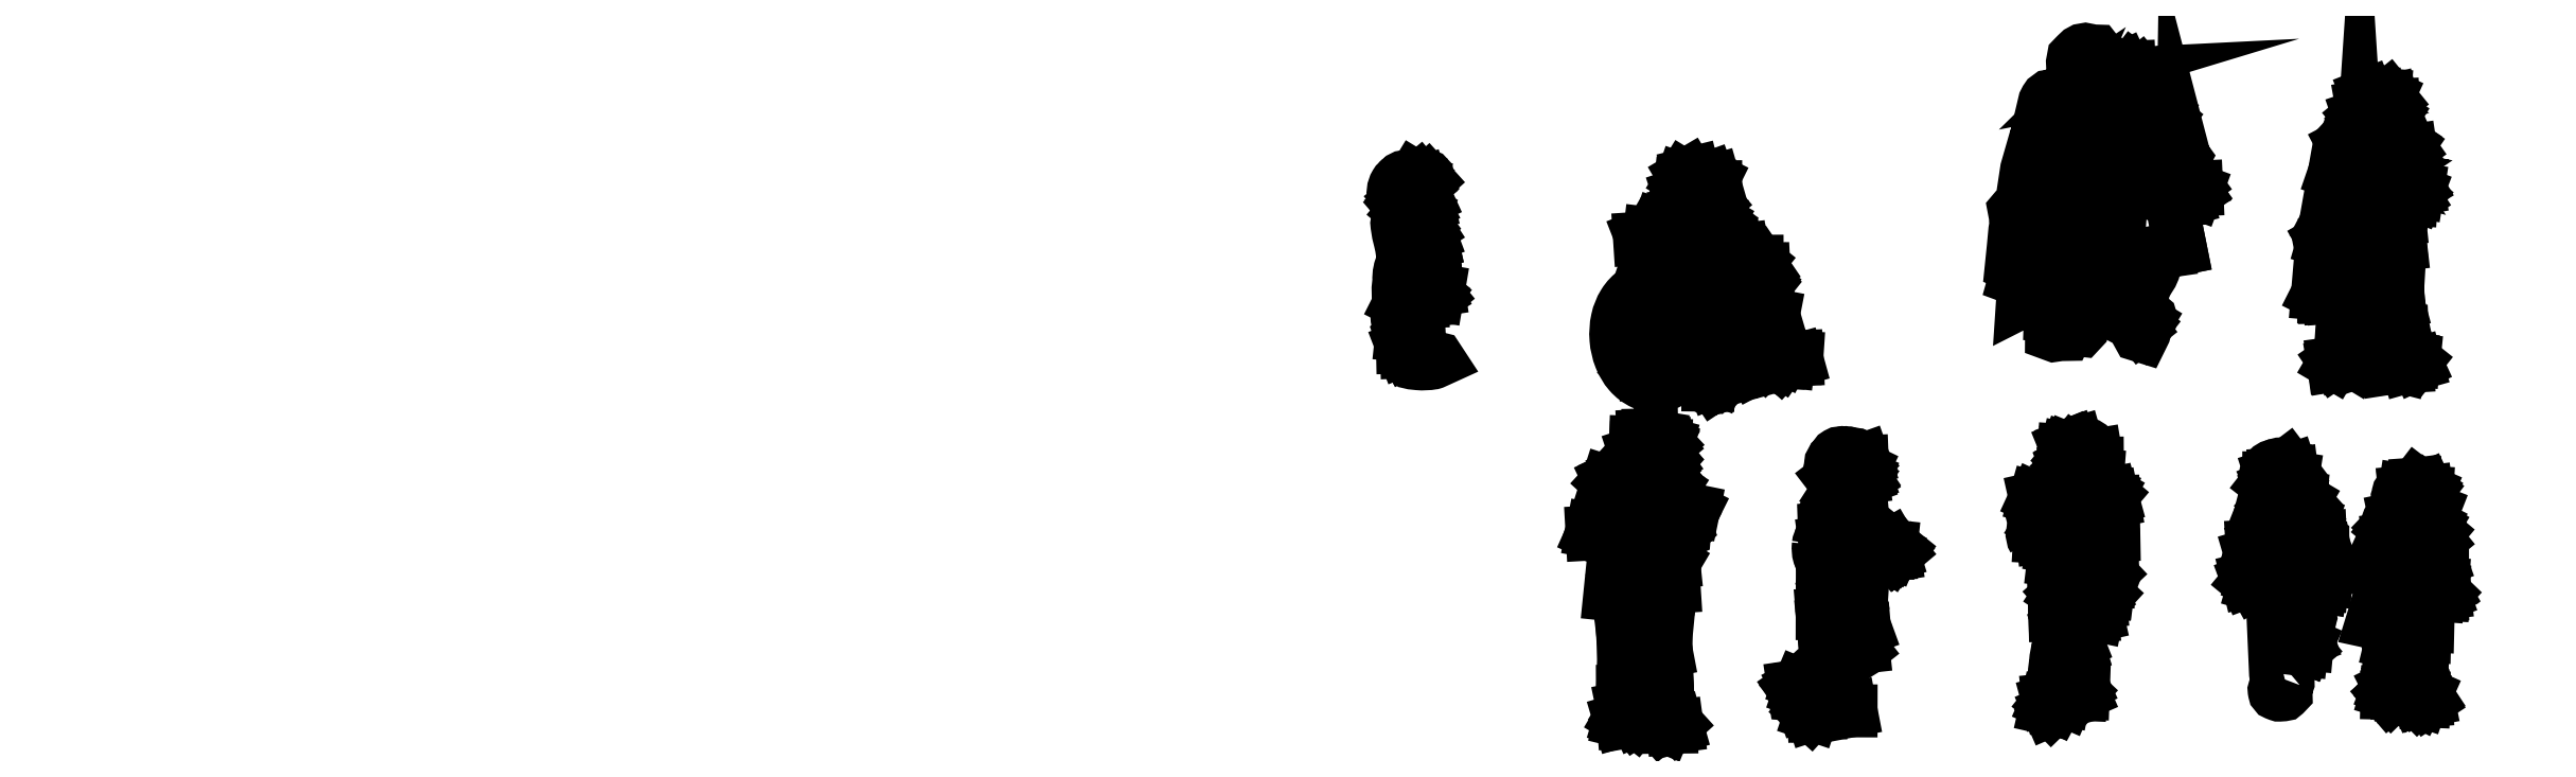
<metadata>
{"format":"dxf","ext":"dxf","renderer":"ezdxf+matplotlib","layout":"modelspace","background":"white","min_lineweight":24,"dpi":150}
</metadata>
<code>
0
SECTION
2
ENTITIES
0
INSERT
8
PESSOAS
2
AZPED9
10
8.027
20
-1.771
30
0
41
0.0254
42
0.0254
43
0.0254
0
INSERT
8
PESSOAS
2
AZPED1
10
12.37
20
-1.602
30
0
41
0.0254
42
0.0254
43
0.0254
0
INSERT
8
PESSOAS
2
AZPED2
10
9.777
20
-1.856
30
0
41
0.0254
42
0.0254
43
0.0254
0
INSERT
8
PESSOAS
2
AZPED5
10
10.74
20
-3.958
30
0
41
0.0254
42
0.0254
43
0.0254
0
INSERT
8
PESSOAS
2
AZPED3
10
9.494
20
-4
30
0
41
0.0254
42
0.0254
43
0.0254
0
INSERT
8
PESSOAS
2
AZPED6
10
12.18
20
-3.873
30
0
41
0.0254
42
0.0254
43
0.0254
0
INSERT
8
PESSOAS
2
AZPED4
10
14.05
20
-1.771
30
0
41
0.0254
42
0.0254
43
0.0254
0
INSERT
8
PESSOAS
2
AZPED7
10
14.28
20
-3.845
30
0
41
0.0254
42
0.0254
43
0.0254
0
INSERT
8
PESSOAS
2
AZPED8
10
13.52
20
-3.859
30
0
41
0.0254
42
0.0254
43
0.0254
0
ENDSEC
0
EOF

</code>
